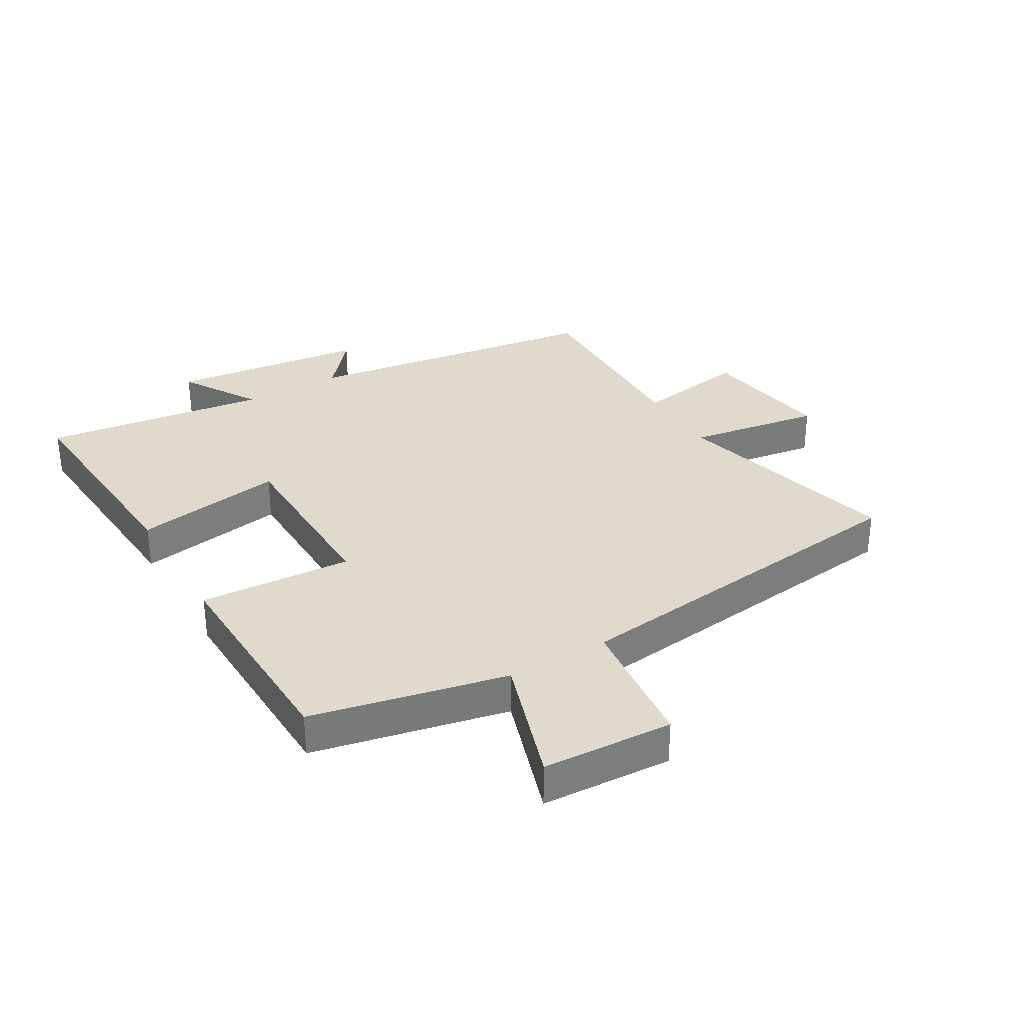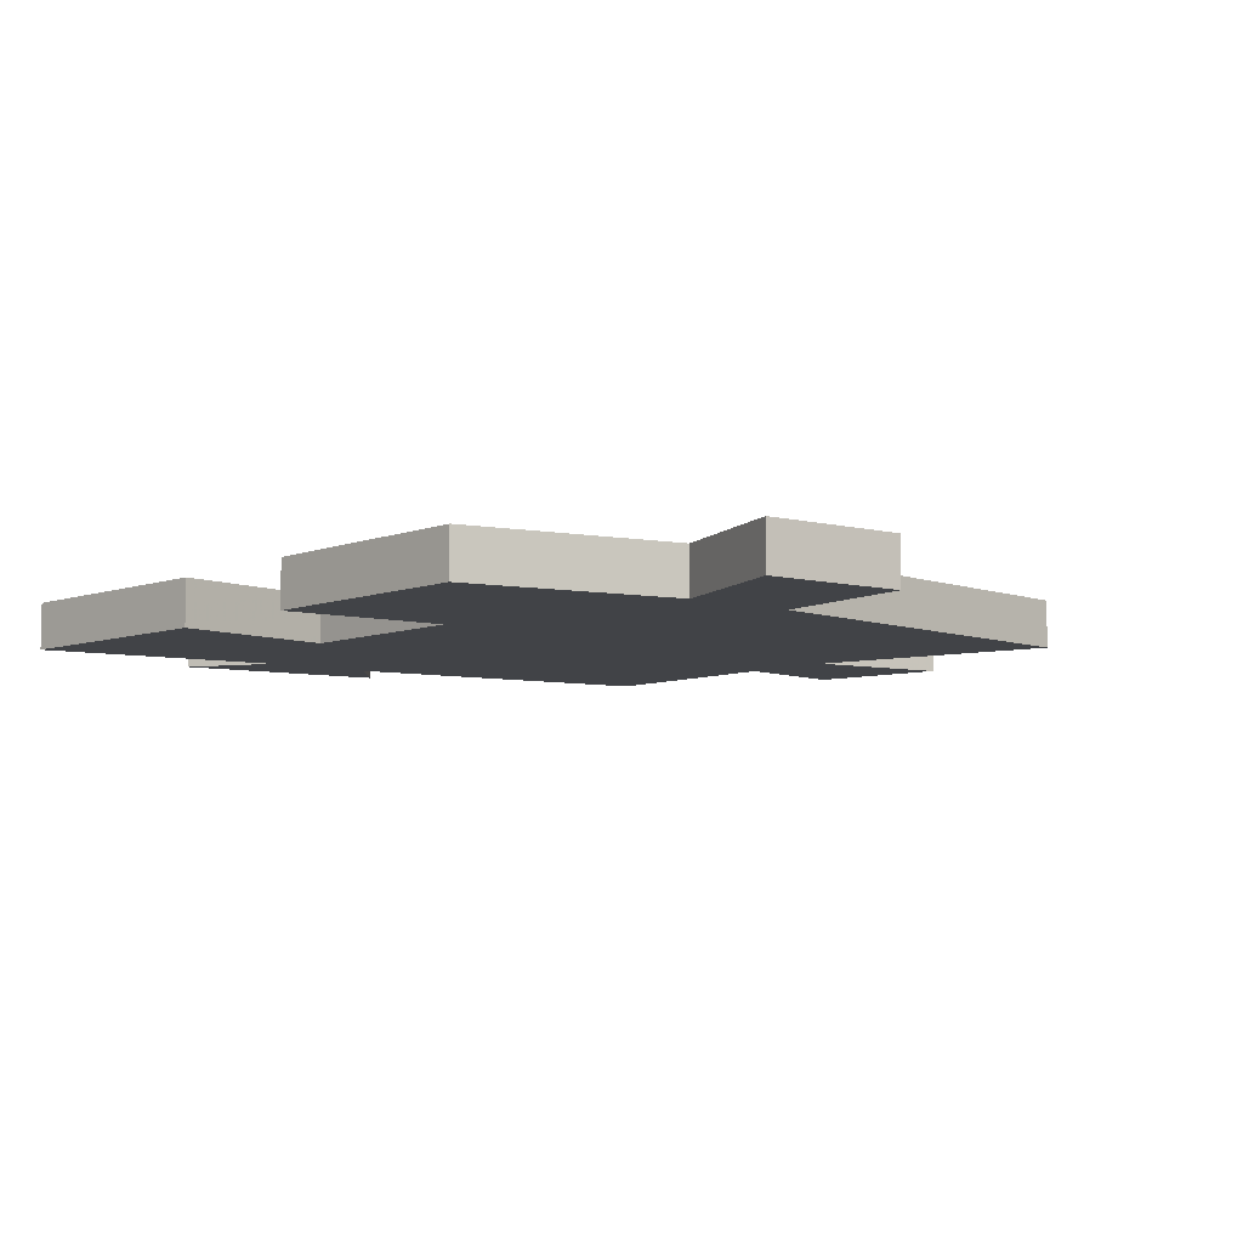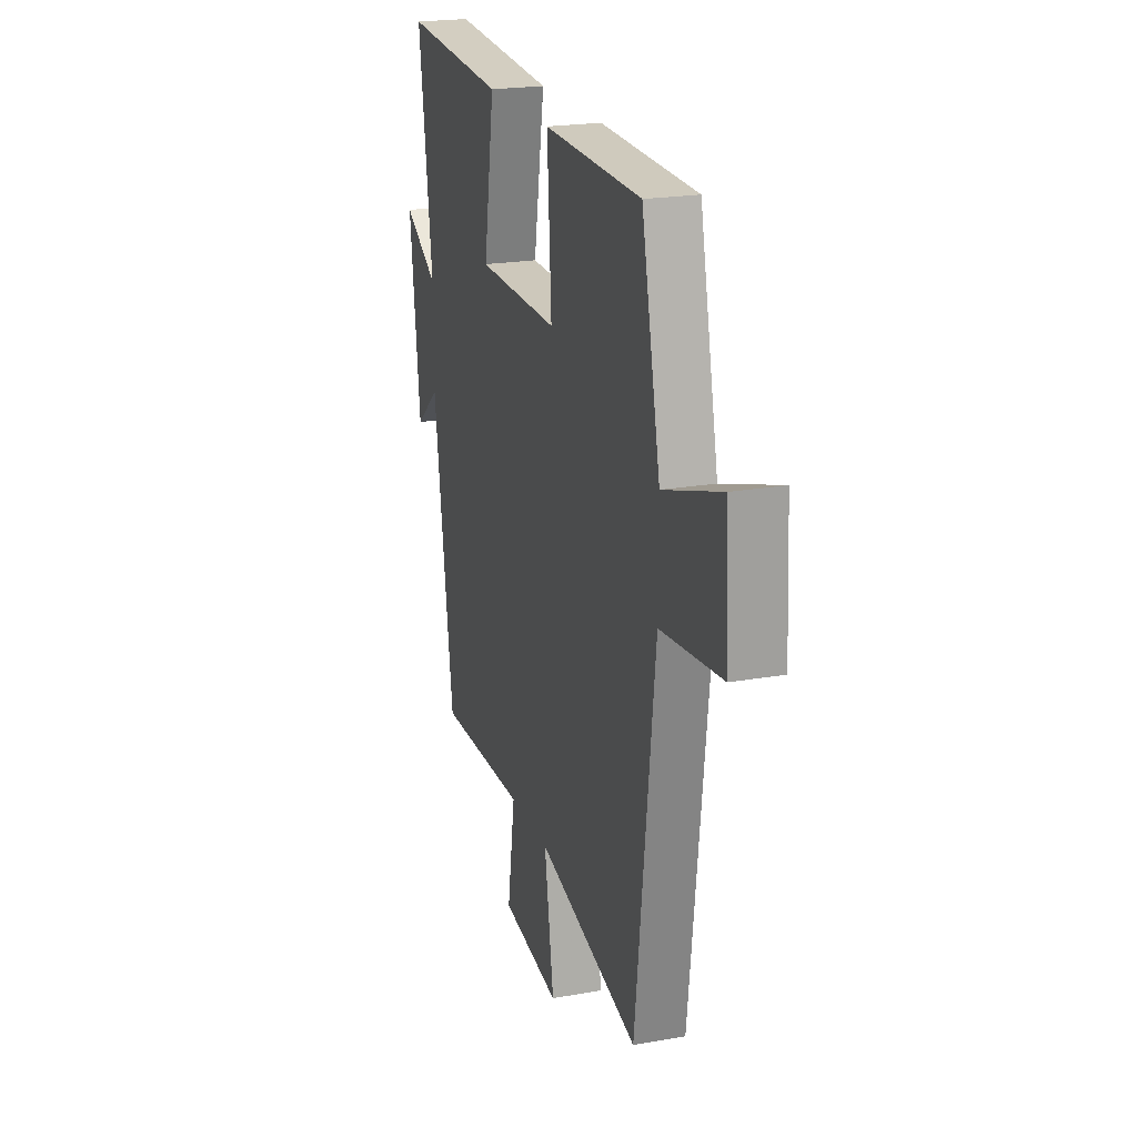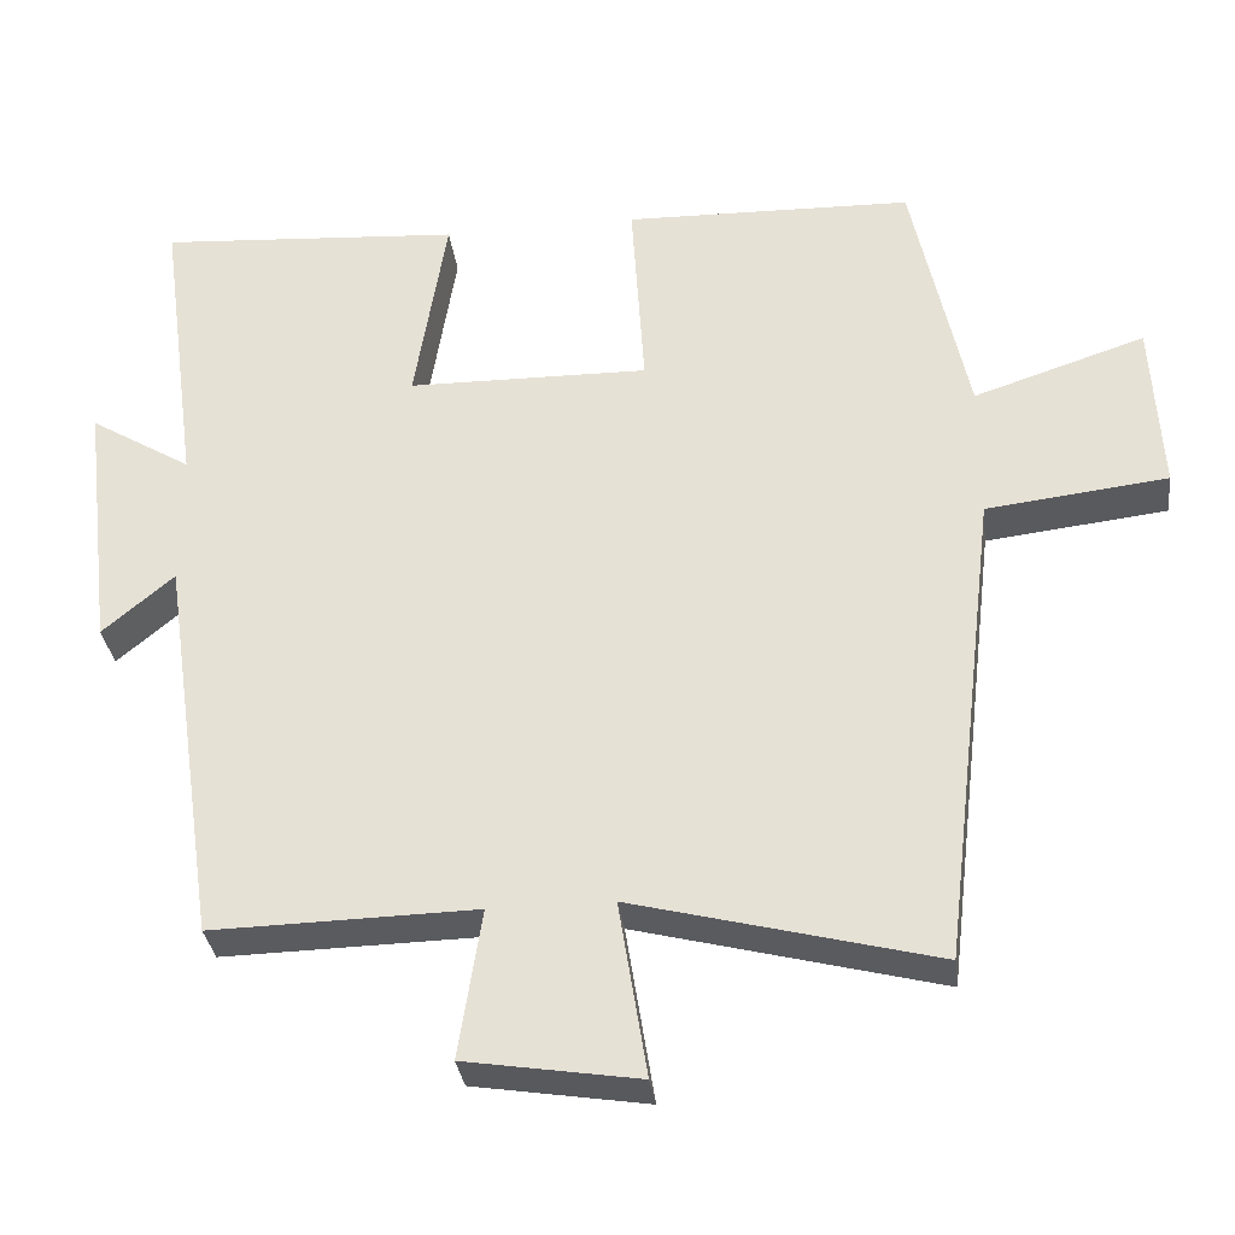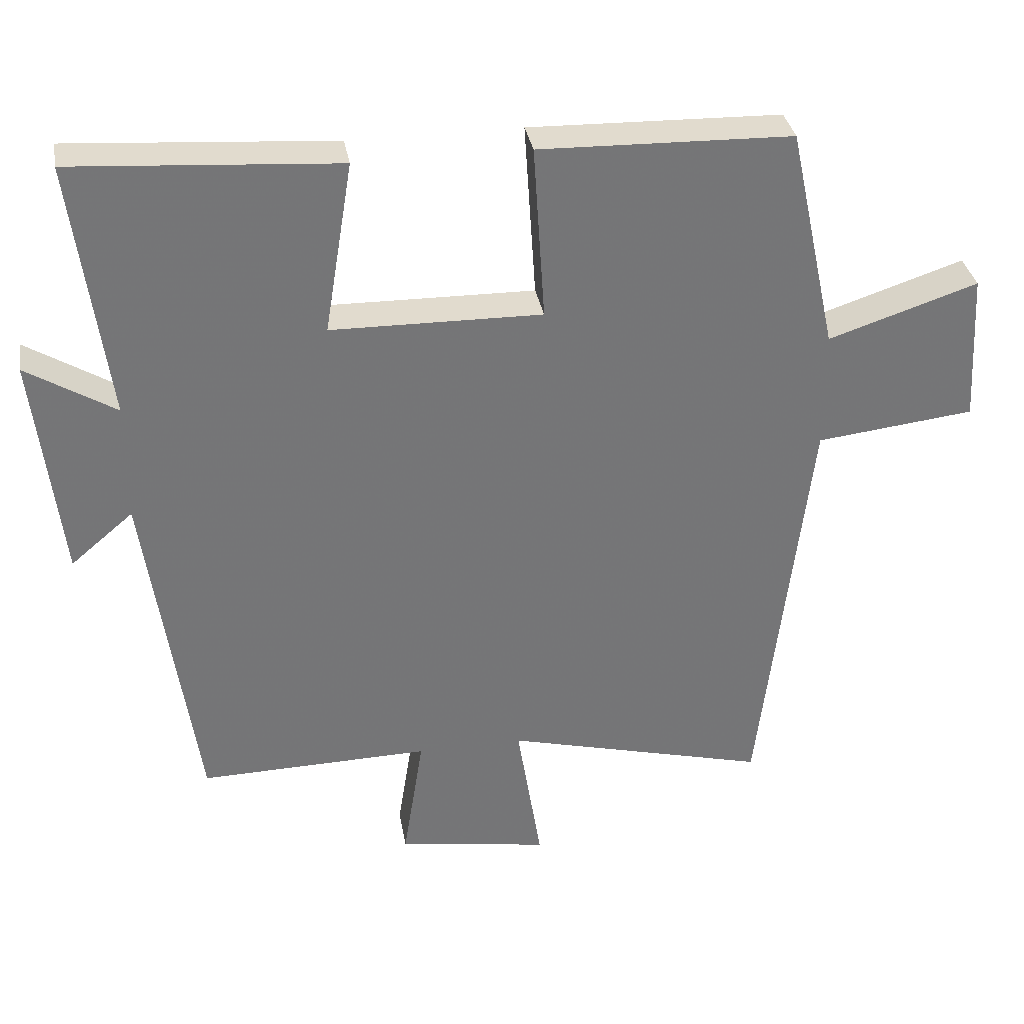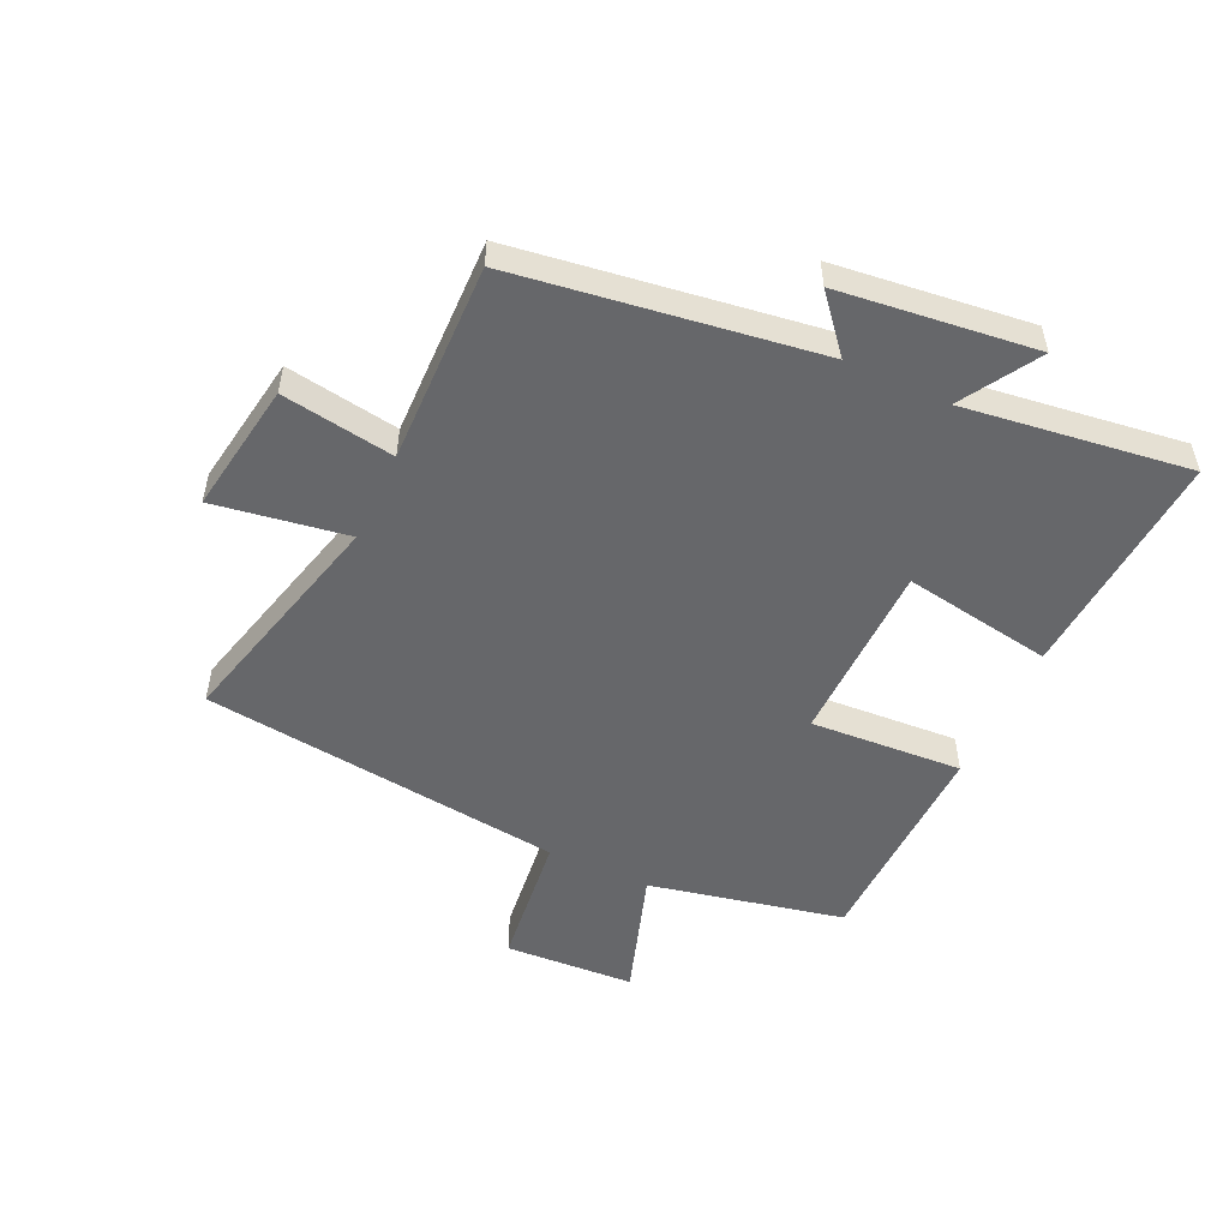
<metadata>
{"format":"obj","ext":"obj","renderer":"f3d","projection":"perspective","resolution":1024,"background":"white","views":[{"elev":32.5,"azim":59.5,"up":"+Y"},{"elev":-7.0,"azim":50.0,"up":"+Y"},{"elev":21.3,"azim":72.4,"up":"+Z"},{"elev":-32.4,"azim":7.2,"up":"+Z"},{"elev":33.8,"azim":-9.8,"up":"+Z"},{"elev":-52.1,"azim":-115.0,"up":"+Y"}]}
</metadata>
<code>
v 0.429 0.07 -0.596
v 0.053 0.07 -0.5
v 0.088 0.07 -0.719
v -0.128 0.07 -0.685
v -0.099 0.07 -0.5
v -0.428 0.07 -0.507
v -0.5 0.07 -0.014
v -0.589 0.07 -0.089
v -0.627 0.07 0.233
v -0.5 0.07 0.156
v -0.55 0.07 0.526
v -0.172 0.07 0.5
v -0.212 0.07 0.254
v 0.088 0.07 0.25
v 0.072 0.07 0.5
v 0.431 0.07 0.491
v 0.5 0.07 0.171
v 0.713 0.07 0.241
v 0.725 0.07 0.027
v 0.5 0.07 0.001
v 0.429 0 -0.596
v 0.053 0 -0.5
v 0.088 0 -0.719
v -0.128 0 -0.685
v -0.099 0 -0.5
v -0.428 0 -0.507
v -0.5 0 -0.014
v -0.589 0 -0.089
v -0.627 0 0.233
v -0.5 0 0.156
v -0.55 0 0.526
v -0.172 0 0.5
v -0.212 0 0.254
v 0.088 0 0.25
v 0.072 0 0.5
v 0.431 0 0.491
v 0.5 0 0.171
v 0.713 0 0.241
v 0.725 0 0.027
v 0.5 0 0.001
f 17 18 19 20
f 17 20 1
f 16 17 1
f 15 16 1
f 14 15 1
f 13 14 1 2
f 10 11 12 13
f 10 13 2 3
f 7 8 9 10
f 5 6 7 10
f 5 10 3
f 3 4 5
f 40 39 38 37
f 21 40 37
f 21 37 36
f 21 36 35
f 21 35 34
f 22 21 34 33
f 33 32 31 30
f 23 22 33 30
f 30 29 28 27
f 30 27 26 25
f 23 30 25
f 25 24 23
f 1 21 22 2
f 2 22 23 3
f 3 23 24 4
f 4 24 25 5
f 5 25 26 6
f 6 26 27 7
f 7 27 28 8
f 8 28 29 9
f 9 29 30 10
f 10 30 31 11
f 11 31 32 12
f 12 32 33 13
f 13 33 34 14
f 14 34 35 15
f 15 35 36 16
f 16 36 37 17
f 17 37 38 18
f 18 38 39 19
f 19 39 40 20
f 20 40 21 1

</code>
